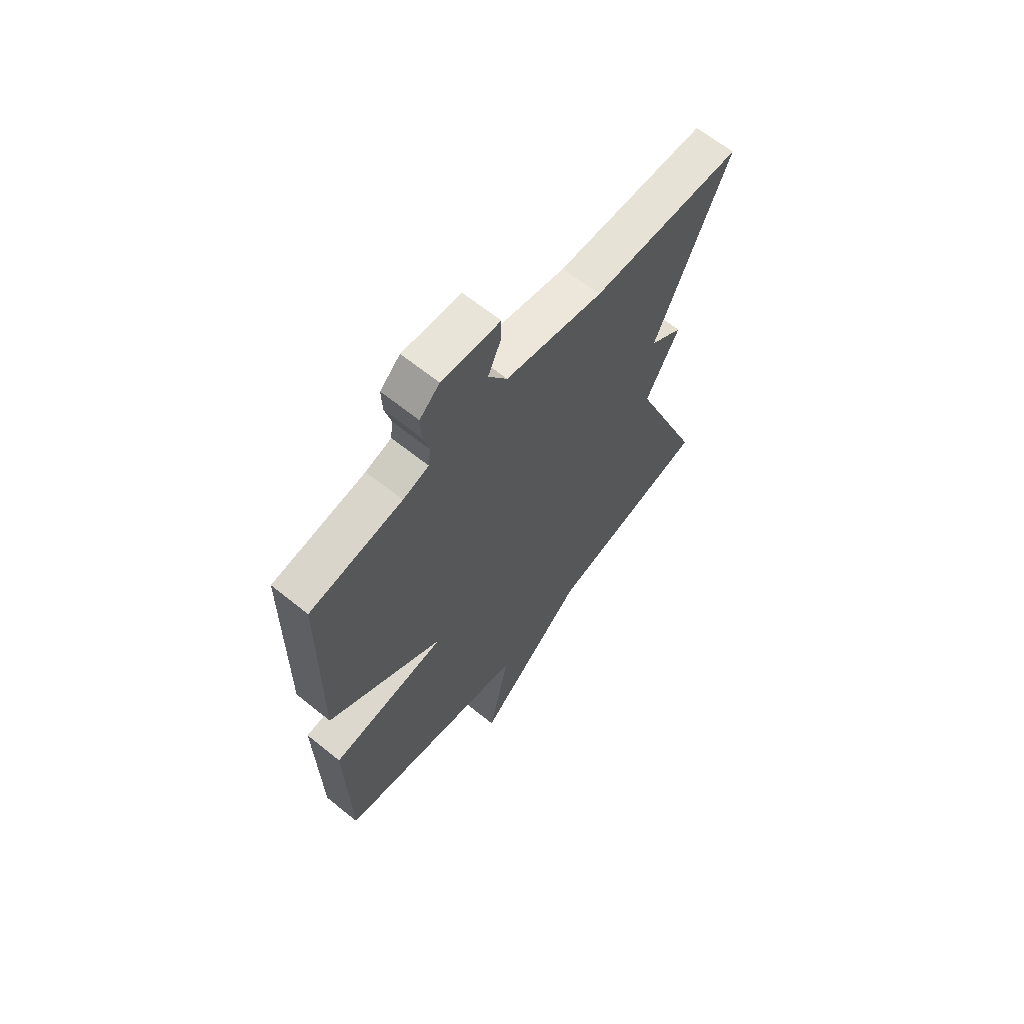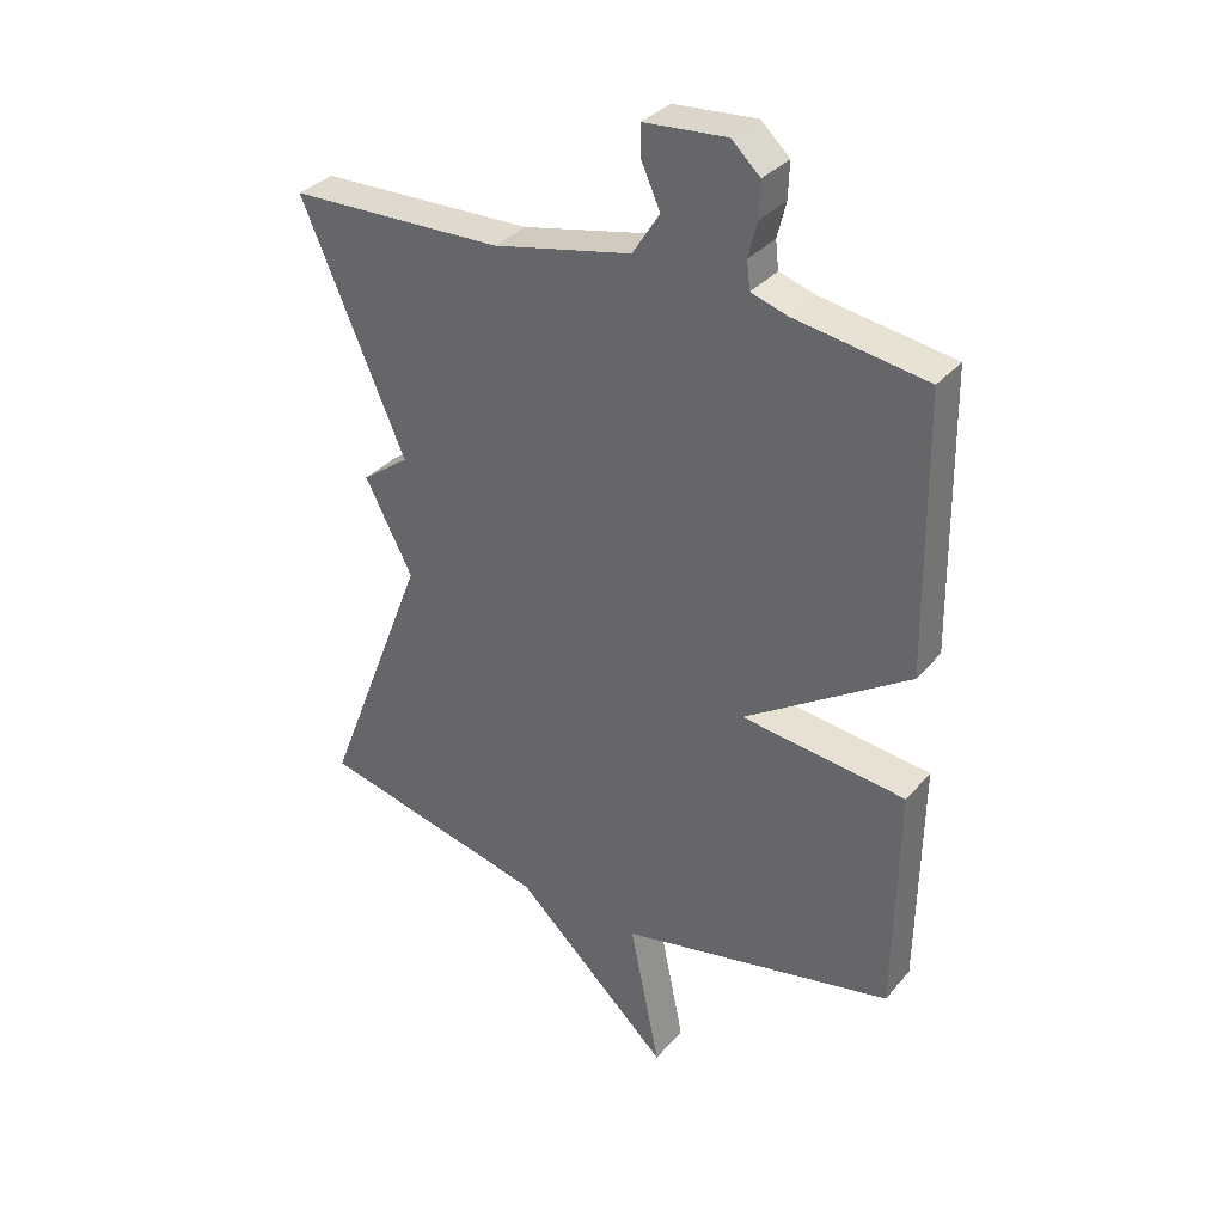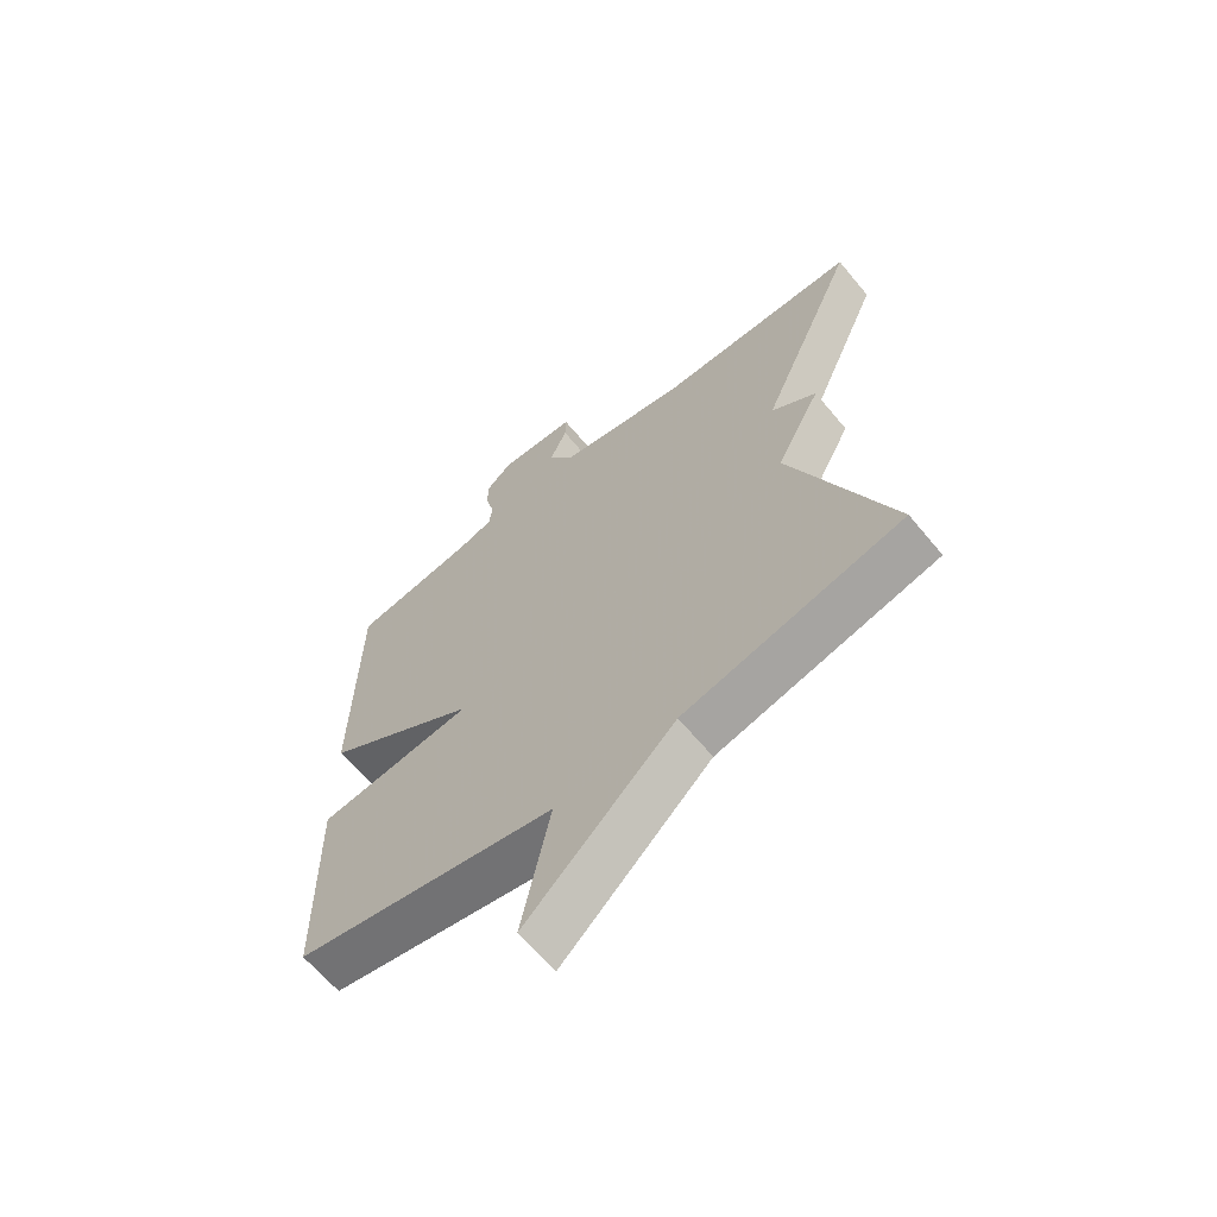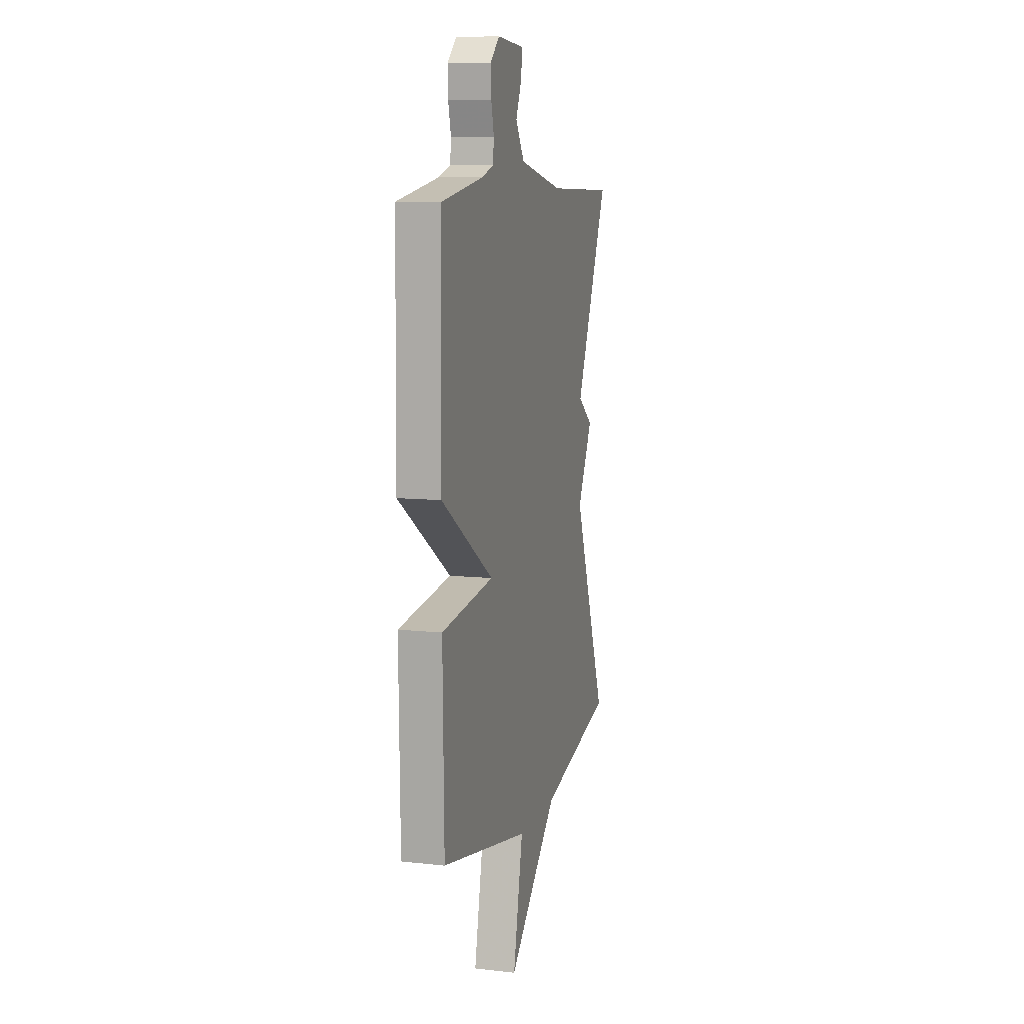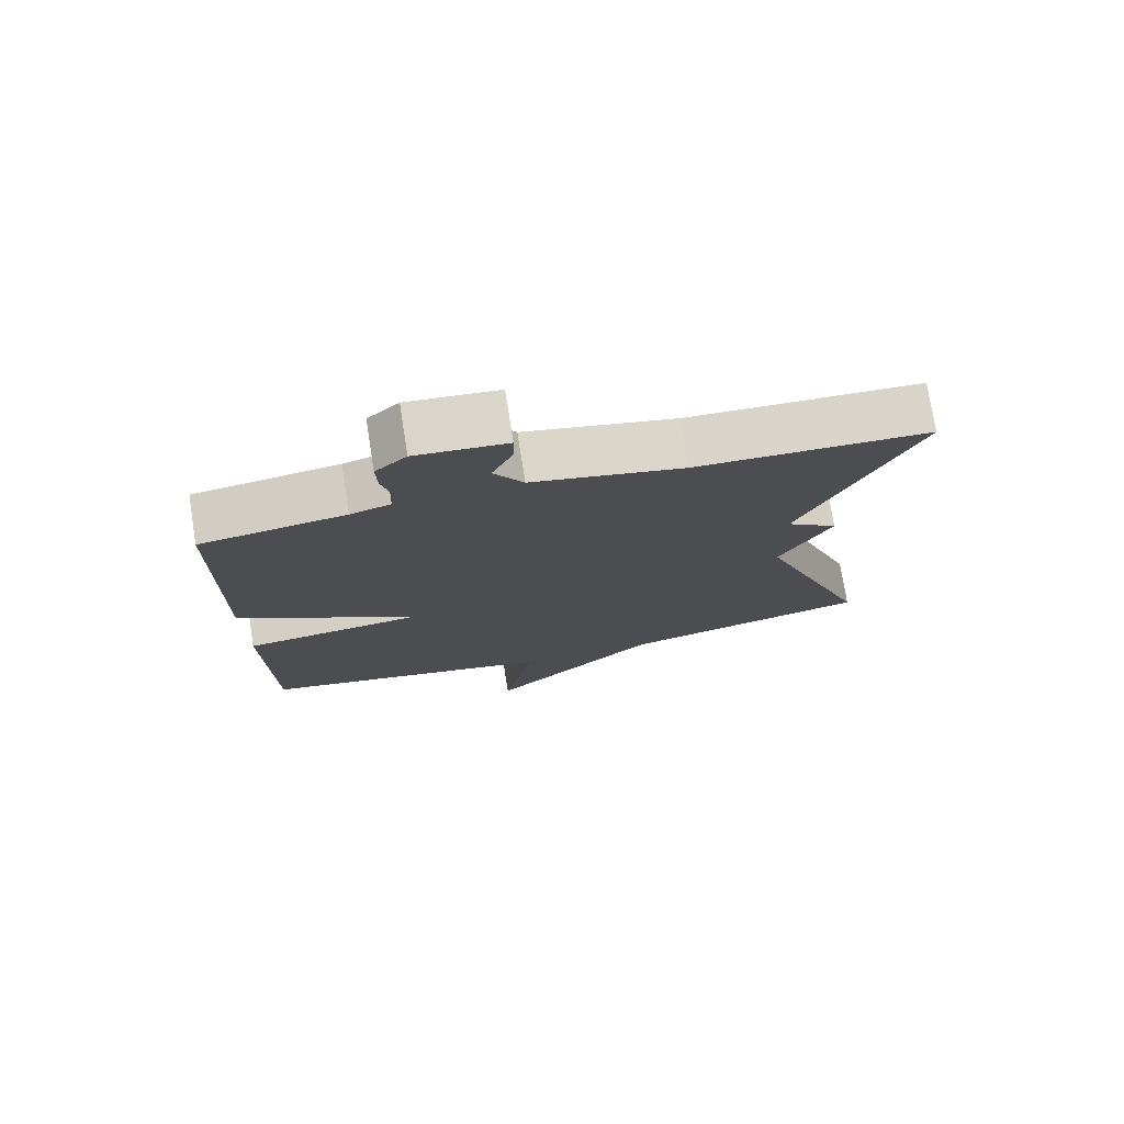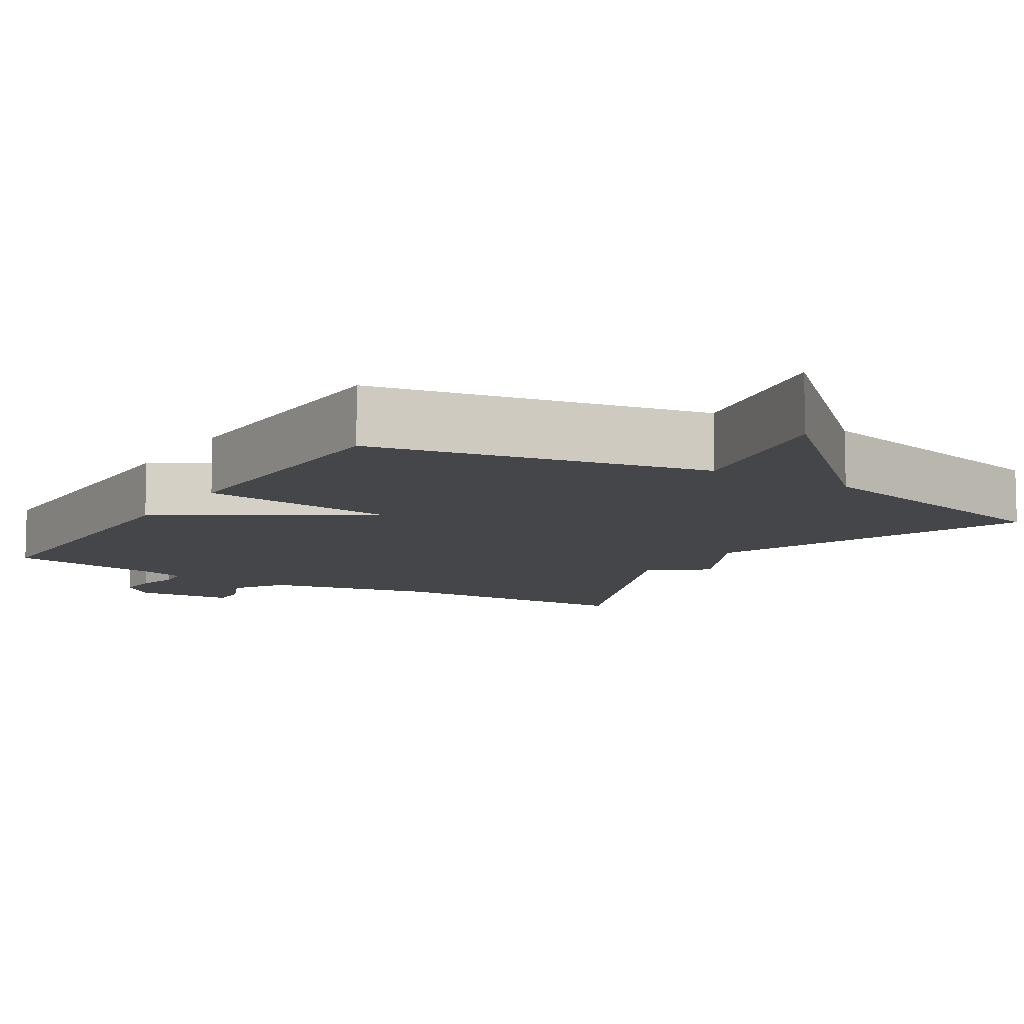
<metadata>
{"format":"obj","ext":"obj","renderer":"f3d","projection":"perspective","resolution":1024,"background":"white","views":[{"elev":65.0,"azim":129.0,"up":"+Z"},{"elev":33.8,"azim":33.9,"up":"+Z"},{"elev":-64.4,"azim":-140.3,"up":"+Z"},{"elev":9.7,"azim":105.9,"up":"+Z"},{"elev":75.8,"azim":171.0,"up":"+Z"},{"elev":-9.6,"azim":148.0,"up":"+Y"}]}
</metadata>
<code>
v 0.5 0.07 0.5
v 0.506 0.07 0.065
v 0.246 0.07 -0.103
v 0.506 0.07 -0.135
v 0.5 0.07 -0.5
v 0.064 0.07 -0.589
v 0.112 0.07 -0.823
v -0.136 0.07 -0.589
v -0.5 0.07 -0.5
v -0.336 0.07 -0.078
v -0.411 0.07 0.067
v -0.336 0.07 0.122
v -0.5 0.07 0.5
v -0.162 0.07 0.509
v 0.057 0.07 0.556
v 0.1 0.07 0.623
v 0.07 0.07 0.69
v 0.069 0.07 0.739
v 0.2 0.07 0.749
v 0.245 0.07 0.707
v 0.243 0.07 0.651
v 0.229 0.07 0.595
v 0.234 0.07 0.551
v 0.292 0.07 0.533
v 0.5 0 0.5
v 0.506 0 0.065
v 0.246 0 -0.103
v 0.506 0 -0.135
v 0.5 0 -0.5
v 0.064 0 -0.589
v 0.112 0 -0.823
v -0.136 0 -0.589
v -0.5 0 -0.5
v -0.336 0 -0.078
v -0.411 0 0.067
v -0.336 0 0.122
v -0.5 0 0.5
v -0.162 0 0.509
v 0.057 0 0.556
v 0.1 0 0.623
v 0.07 0 0.69
v 0.069 0 0.739
v 0.2 0 0.749
v 0.245 0 0.707
v 0.243 0 0.651
v 0.229 0 0.595
v 0.234 0 0.551
v 0.292 0 0.533
f 20 21 22
f 19 20 22
f 18 19 22
f 17 18 22
f 16 17 22
f 15 16 22 23
f 14 15 23 24
f 12 13 14
f 10 11 12
f 1 2 3
f 24 1 3
f 14 24 3
f 12 14 3
f 10 12 3
f 6 7 8
f 8 9 10
f 6 8 10
f 5 6 10
f 4 5 10
f 3 4 10
f 46 45 44
f 46 44 43
f 46 43 42
f 46 42 41
f 46 41 40
f 47 46 40 39
f 48 47 39 38
f 38 37 36
f 36 35 34
f 27 26 25
f 27 25 48
f 27 48 38
f 27 38 36
f 27 36 34
f 32 31 30
f 34 33 32
f 34 32 30
f 34 30 29
f 34 29 28
f 34 28 27
f 1 25 26 2
f 2 26 27 3
f 3 27 28 4
f 4 28 29 5
f 5 29 30 6
f 6 30 31 7
f 7 31 32 8
f 8 32 33 9
f 9 33 34 10
f 10 34 35 11
f 11 35 36 12
f 12 36 37 13
f 13 37 38 14
f 14 38 39 15
f 15 39 40 16
f 16 40 41 17
f 17 41 42 18
f 18 42 43 19
f 19 43 44 20
f 20 44 45 21
f 21 45 46 22
f 22 46 47 23
f 23 47 48 24
f 24 48 25 1

</code>
